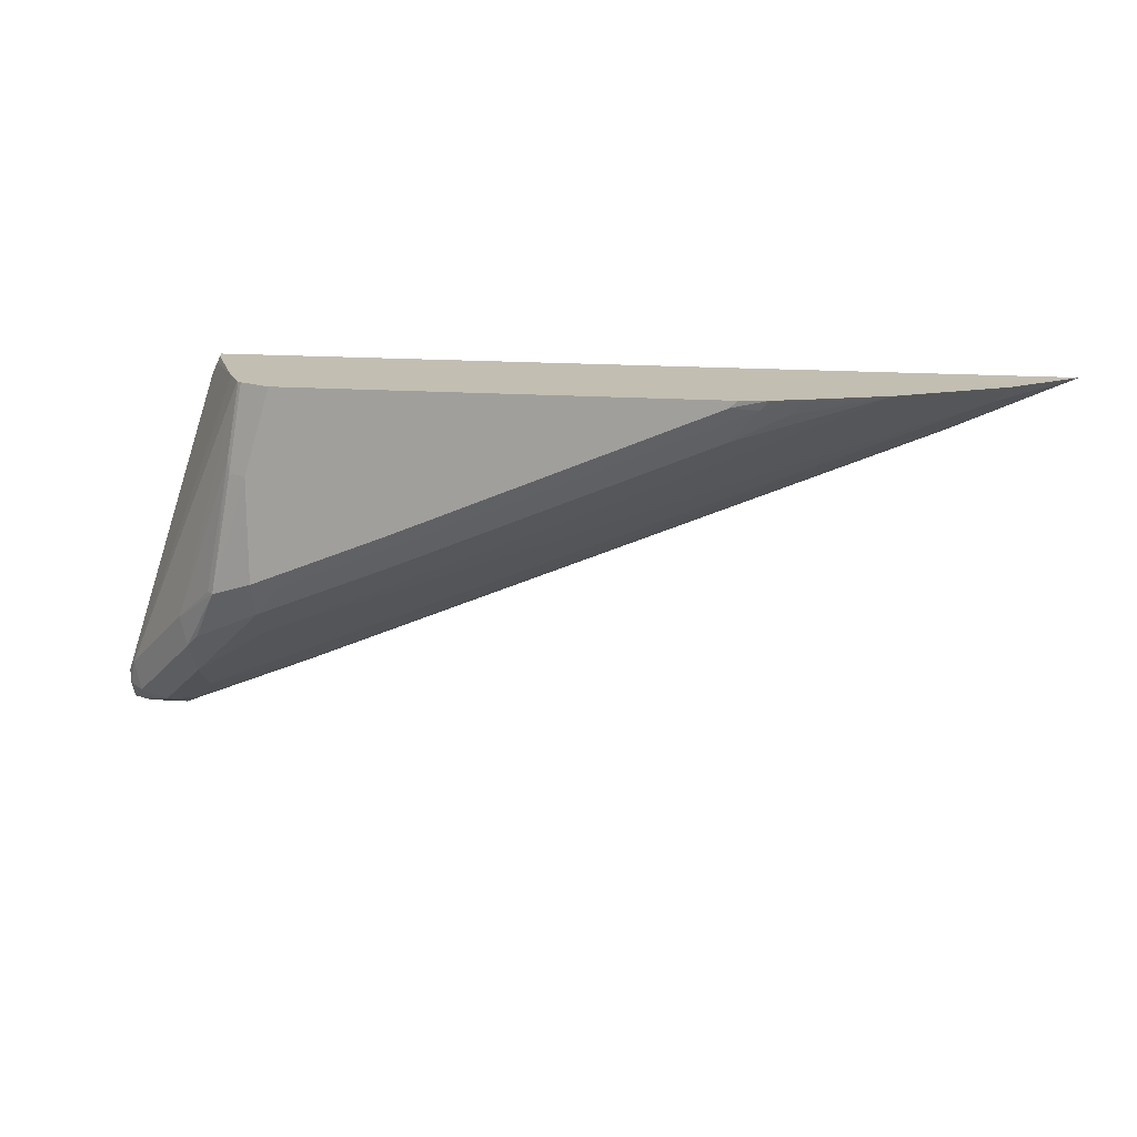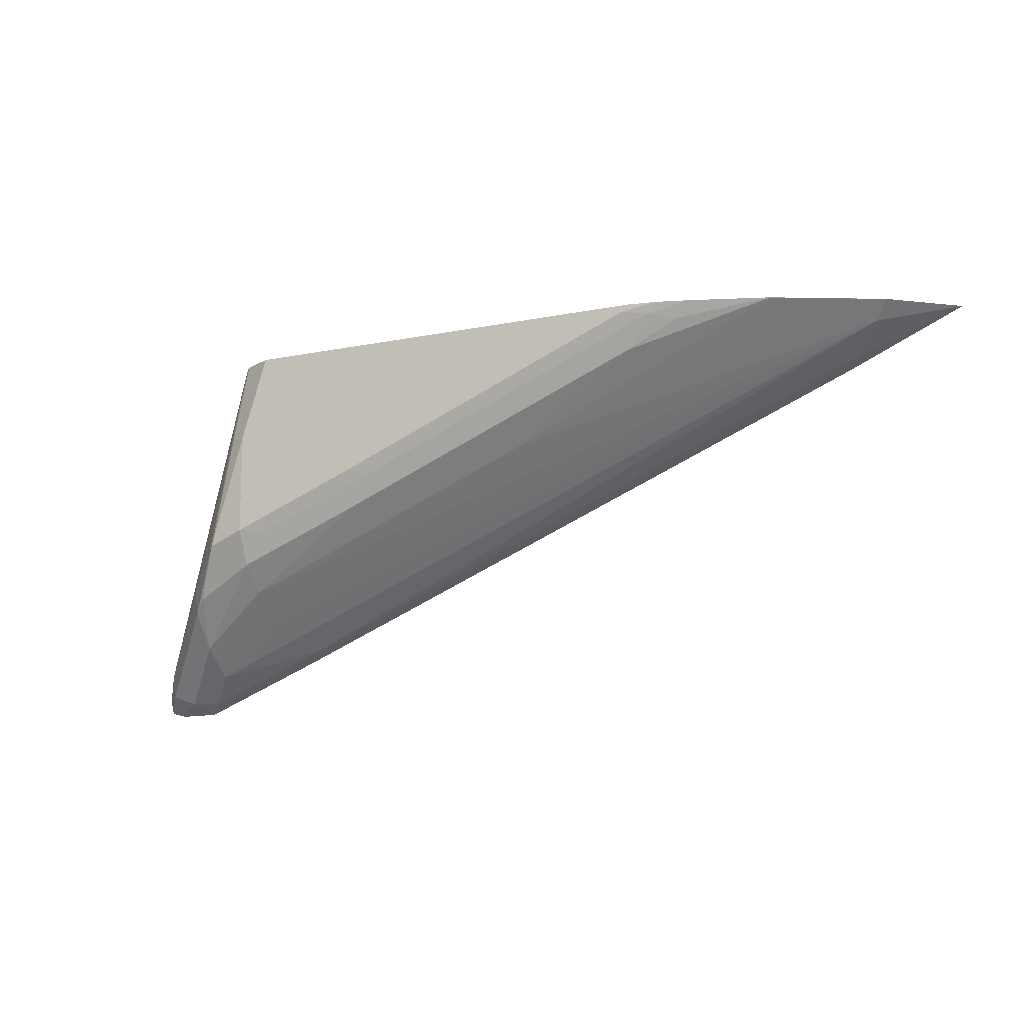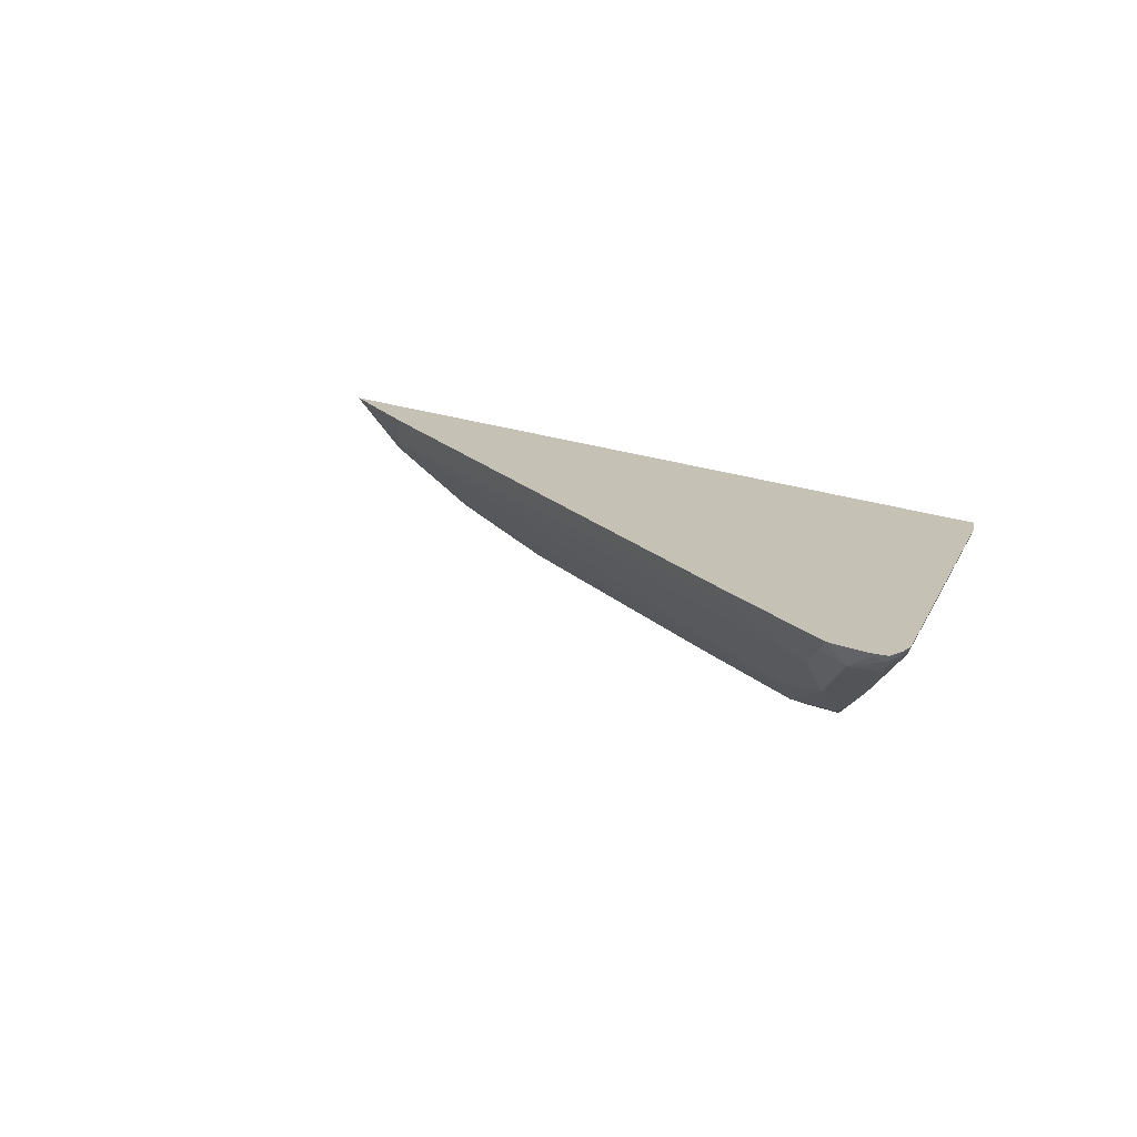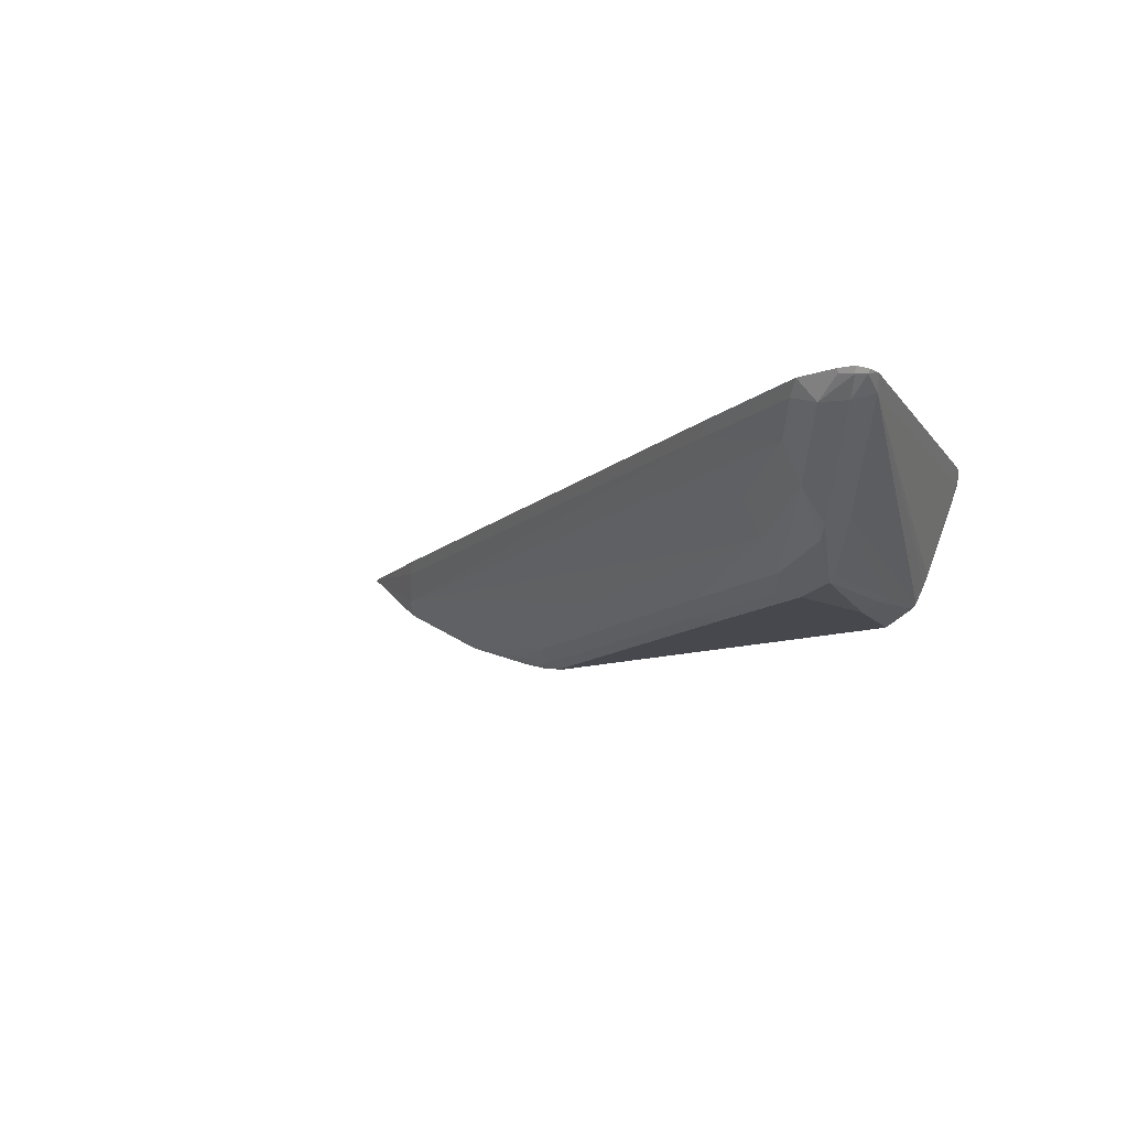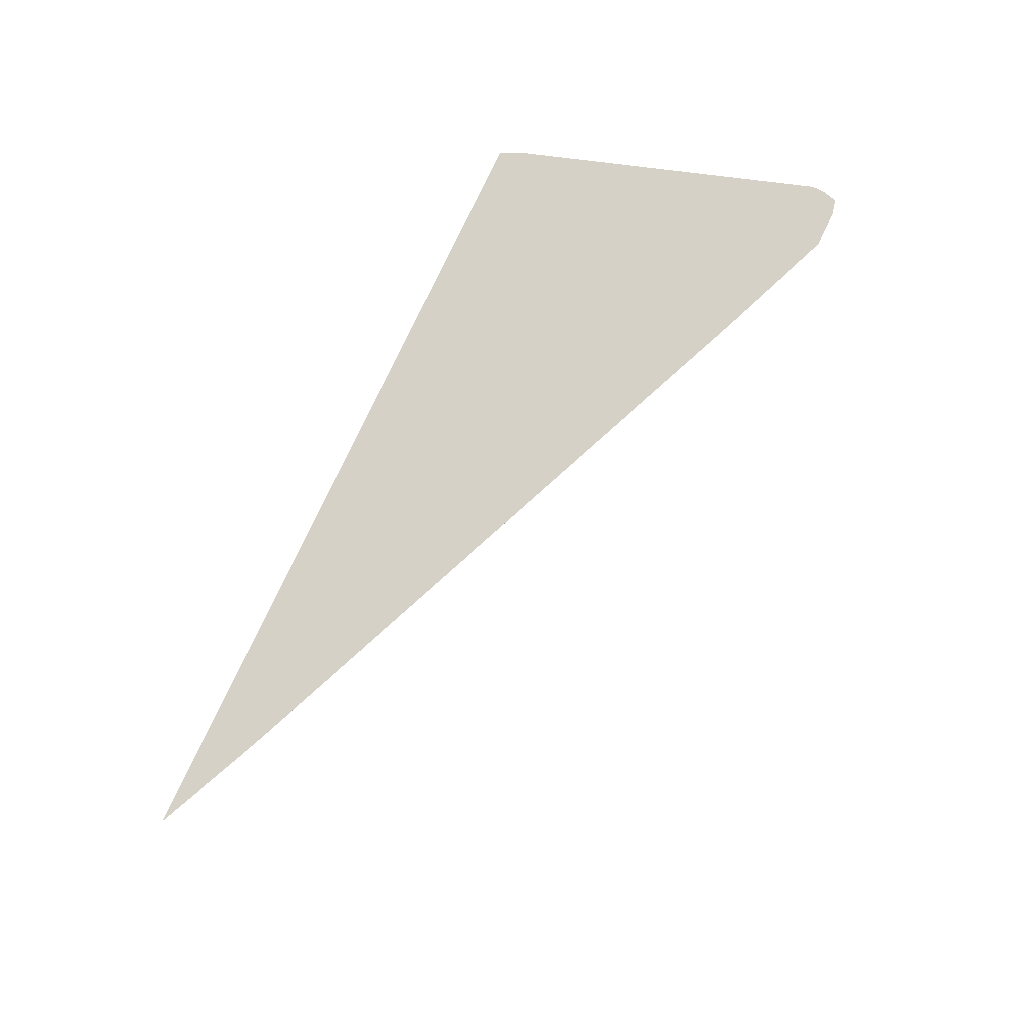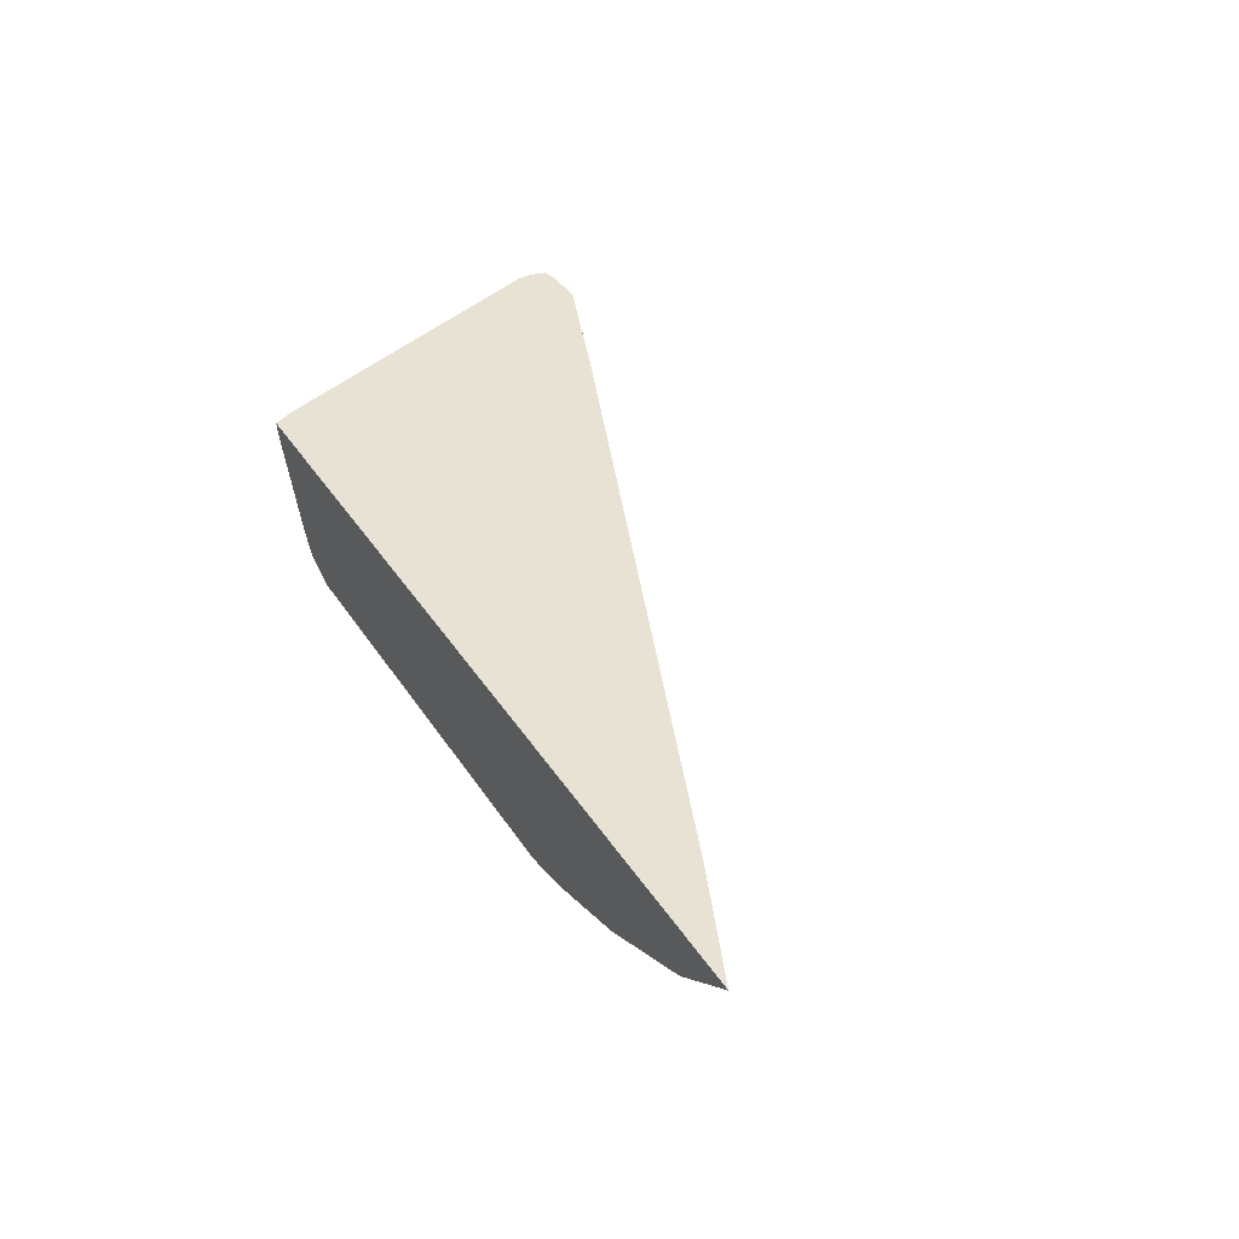
<metadata>
{"format":"obj","ext":"obj","renderer":"f3d","projection":"perspective","resolution":1024,"background":"white","views":[{"elev":17.1,"azim":-172.0,"up":"+Y"},{"elev":-13.9,"azim":-155.7,"up":"+Y"},{"elev":18.7,"azim":38.2,"up":"+Z"},{"elev":-11.8,"azim":40.7,"up":"+Z"},{"elev":79.5,"azim":-64.5,"up":"+Z"},{"elev":40.9,"azim":-120.5,"up":"+Z"}]}
</metadata>
<code>
v -0.01777 -0.4258 -0.8161
v -0.2484 -0.3393 -0.8117
v -0.2306 -0.3371 -0.8161
v -0.2544 -0.3325 -0.8132
v -0.2751 -0.3325 -0.8073
v -0.2661 -0.343 -0.8043
v -0.2306 -0.3608 -0.8043
v -0.01777 -0.4495 -0.8043
v -0.03549 -0.428 -0.8117
v 0.05318 -0.4635 -0.8117
v 0.07096 -0.4613 -0.8161
v -0.2352 -0.3325 -0.8161
v 0.07383 -0.3325 -0.8058
v 0.05318 -0.3325 -0.8161
v 0.07096 -0.3903 -0.8161
v 0.08275 -0.3903 -0.8102
v 0.09754 -0.4702 -0.8117
v 0.08425 -0.3815 -0.8073
v 0.102 -0.4702 -0.8073
v 0.1308 -0.4968 -0.7806
v 0.07706 -0.3325 -0.8028
v 0.07682 -0.3371 -0.8043
v 0.0864 -0.3325 -0.7852
v 0.08353 -0.3325 -0.7909
v 0.1841 -0.55 -0.7274
v 0.1131 -0.3371 -0.7274
v 0.1904 -0.5585 -0.7189
v 0.1195 -0.3456 -0.7189
v 0.1114 -0.3325 -0.7274
v 0.1129 -0.3325 -0.7189
v -0.4434 -0.3325 -0.7189
v 0.1504 -0.5808 -0.7189
v 0.1905 -0.56 -0.7189
v 0.1905 -0.5677 -0.7189
v 0.1892 -0.5677 -0.7215
v 0.1863 -0.5766 -0.723
v 0.1774 -0.5677 -0.7341
v 0.1596 -0.5736 -0.7333
v 0.1774 -0.5796 -0.7215
v 0.1774 -0.5809 -0.7189
v 0.1879 -0.5782 -0.7189
v 0.1419 -0.5744 -0.7274
v 0.1242 -0.5567 -0.7452
v 0.1242 -0.5382 -0.7688
v 0.07096 -0.5027 -0.7866
v 0.07096 -0.5212 -0.7629
v -0.3903 -0.3438 -0.7452
v 0.05318 -0.5389 -0.7274
v -0.3725 -0.3615 -0.7274
v -0.364 -0.3679 -0.7189
v 0.06168 -0.5453 -0.7189
v -0.3993 -0.3325 -0.7541
v -0.1419 -0.414 -0.7866
v -0.3282 -0.3327 -0.7895
v -0.3283 -0.3325 -0.7896
v 0.07096 -0.4849 -0.8043
v 0.1153 -0.5056 -0.7939
v 0.1242 -0.5145 -0.7873
f 49 31 47
f 52 47 31
f 53 47 52
f 53 45 47
f 53 54 7
f 53 52 54
f 52 55 54
f 52 31 55
f 49 50 31
f 5 55 4
f 53 7 45
f 55 31 4
f 48 51 50
f 51 32 50
f 48 43 42
f 48 42 32
f 48 32 51
f 48 50 49
f 48 49 47
f 48 47 43
f 46 43 47
f 46 47 45
f 46 45 43
f 5 6 55
f 43 45 44
f 50 32 31
f 6 54 55
f 10 8 9
f 4 31 13
f 43 44 38
f 20 21 25
f 27 28 33
f 27 33 25
f 35 25 33
f 35 37 25
f 38 44 37
f 58 37 44
f 58 25 37
f 58 20 25
f 58 17 20
f 12 15 11
f 15 17 11
f 56 8 10
f 56 10 11
f 56 11 17
f 57 56 17
f 57 17 58
f 57 58 44
f 57 44 56
f 56 44 45
f 56 45 8
f 45 7 8
f 23 13 30
f 30 13 31
f 6 7 54
f 43 38 42
f 2 8 7
f 40 32 38
f 18 22 21
f 18 21 20
f 19 18 20
f 19 20 17
f 19 17 18
f 18 17 16
f 16 17 15
f 16 15 13
f 14 13 15
f 14 15 12
f 38 32 42
f 18 13 22
f 12 4 13
f 3 12 11
f 1 3 11
f 1 11 10
f 1 10 9
f 2 1 9
f 2 9 8
f 2 7 6
f 2 6 5
f 2 5 4
f 2 4 3
f 2 3 1
f 3 4 12
f 18 16 13
f 14 12 13
f 21 13 23
f 22 13 21
f 40 41 32
f 34 32 41
f 36 34 41
f 39 36 41
f 39 41 40
f 39 40 38
f 36 38 37
f 36 37 35
f 36 35 34
f 34 35 33
f 34 33 32
f 39 38 36
f 32 28 31
f 32 33 28
f 24 25 21
f 24 23 25
f 26 25 23
f 26 27 25
f 26 28 27
f 24 21 23
f 26 23 29
f 29 23 30
f 29 30 28
f 28 30 31
f 26 29 28

</code>
